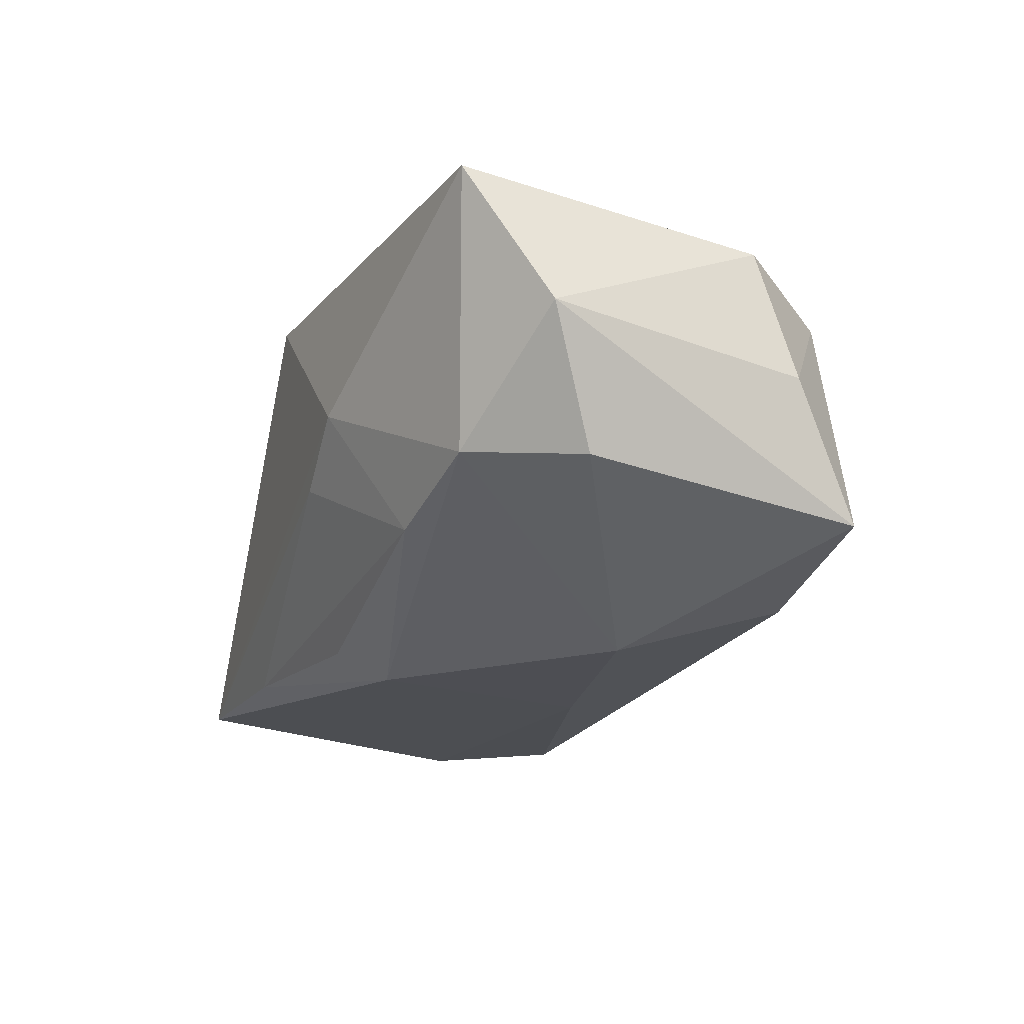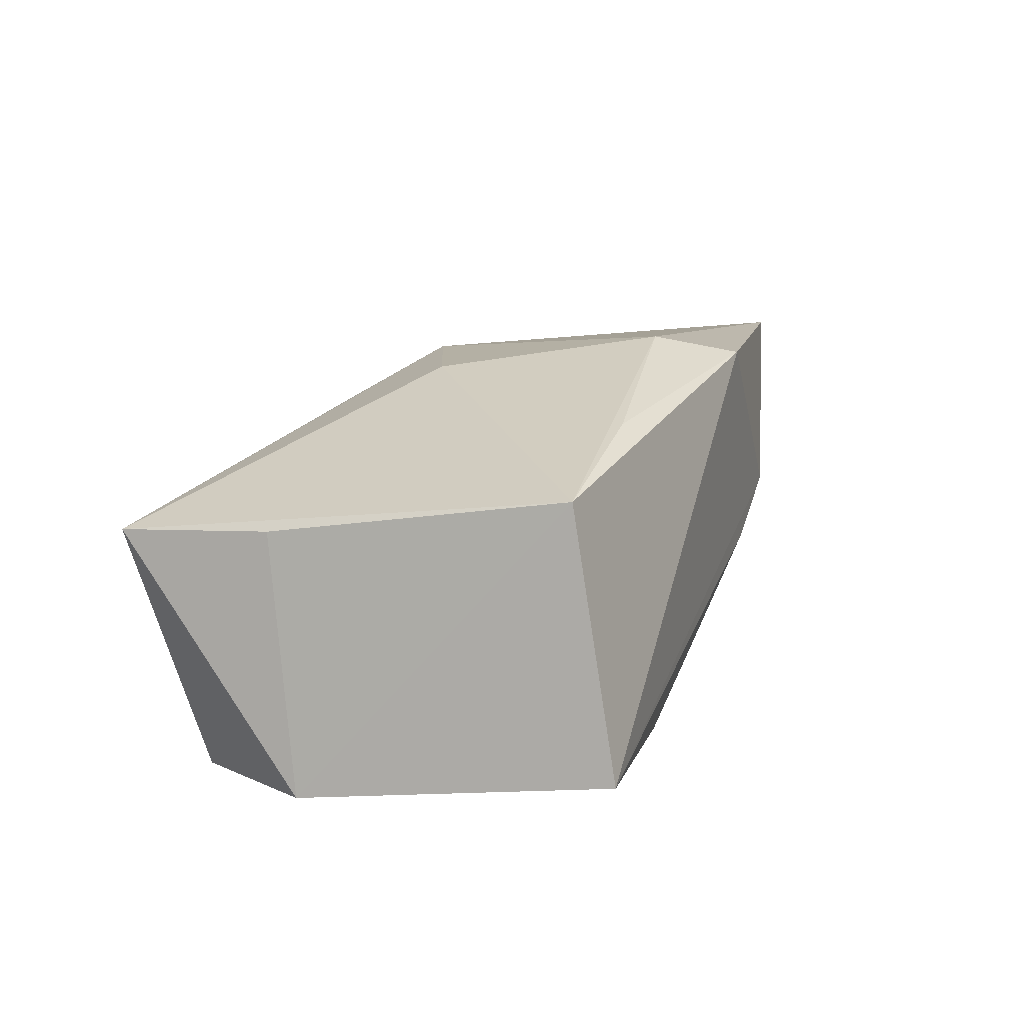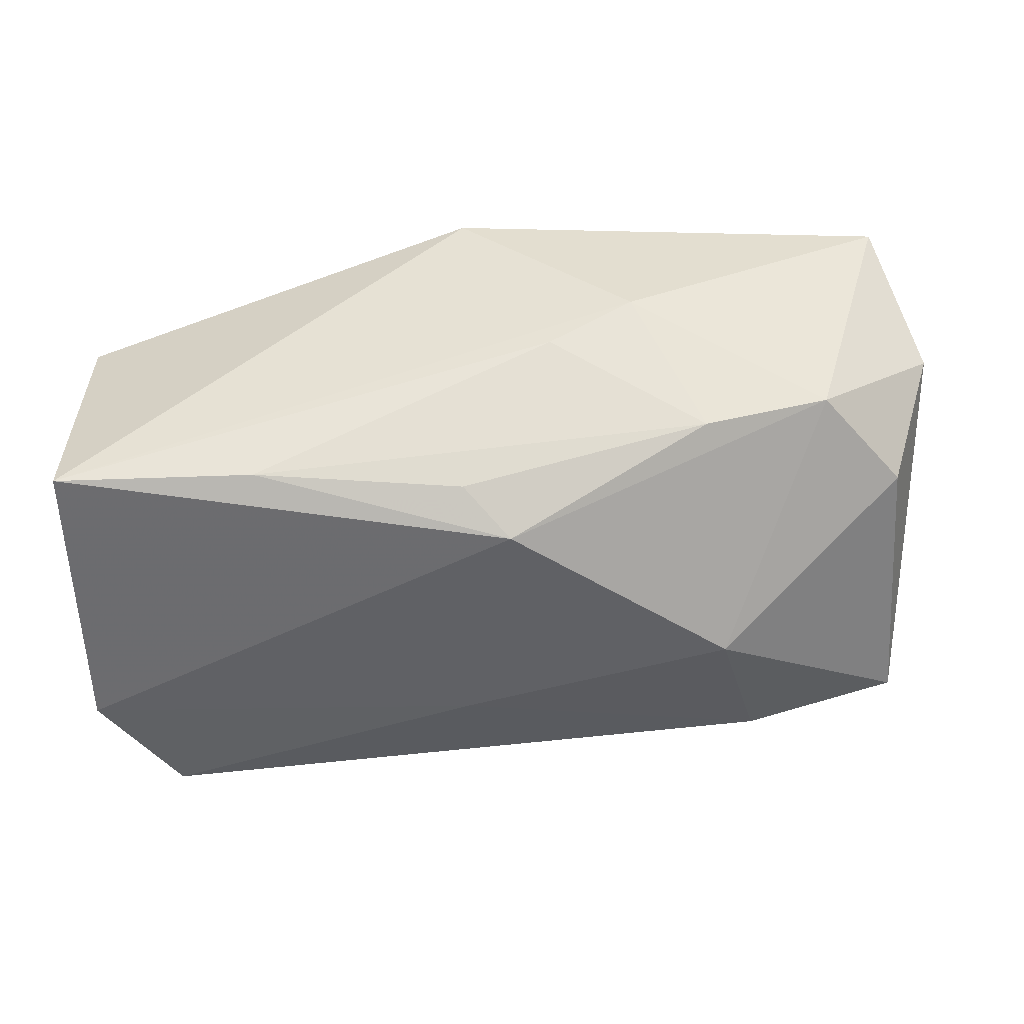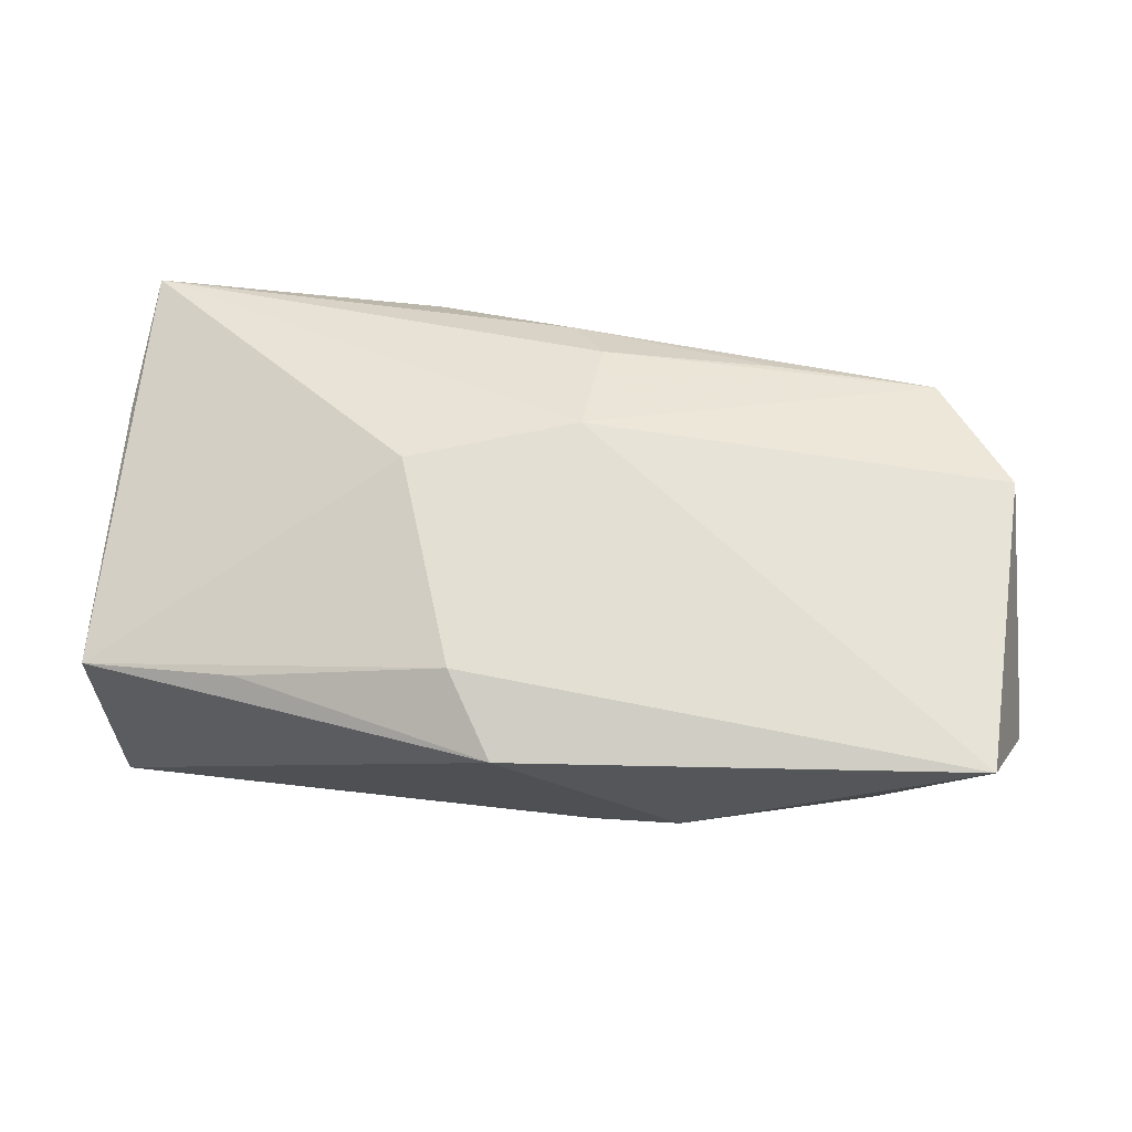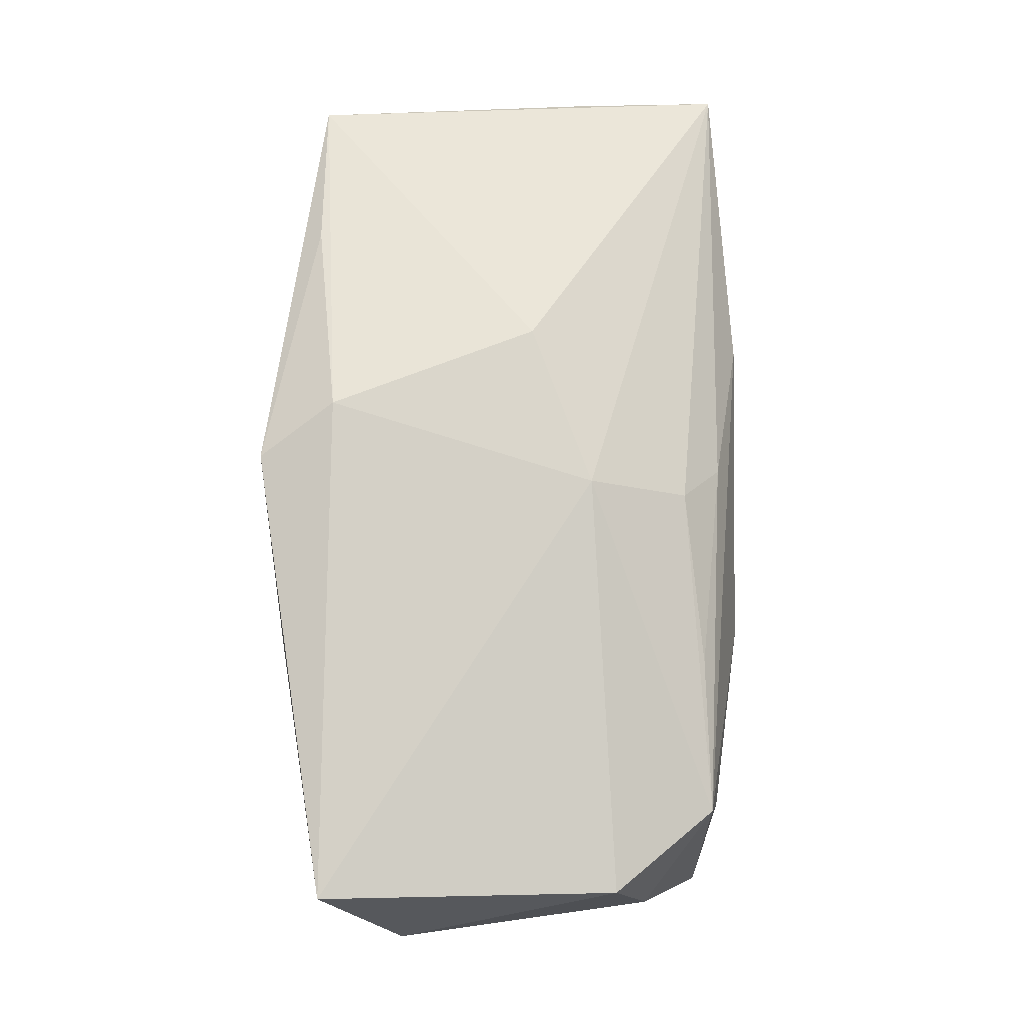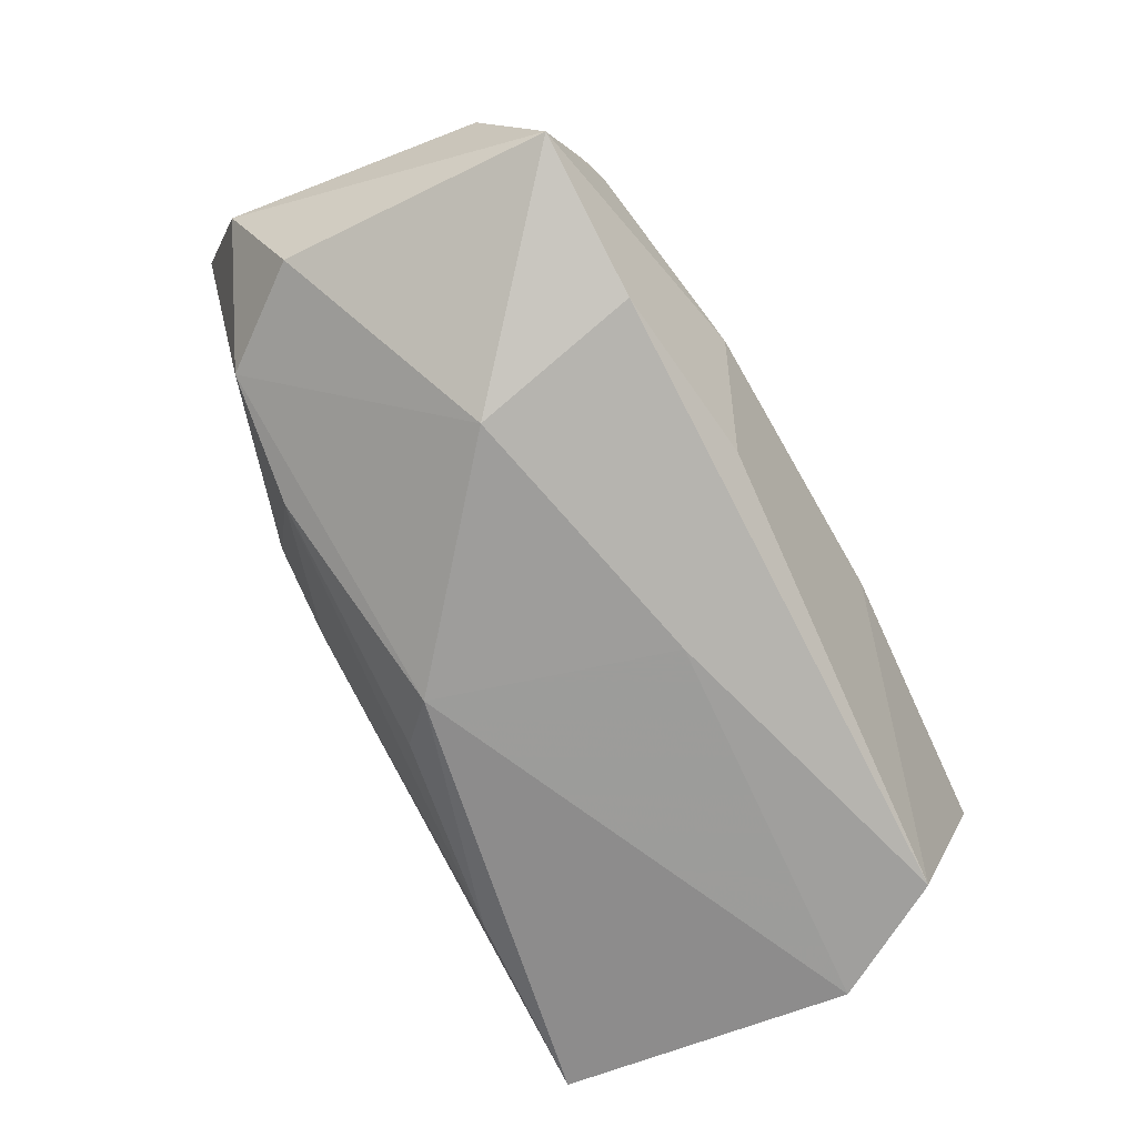
<metadata>
{"format":"obj","ext":"obj","renderer":"f3d","projection":"perspective","resolution":1024,"background":"white","views":[{"elev":-17.3,"azim":68.3,"up":"+Z"},{"elev":9.1,"azim":-74.1,"up":"+Z"},{"elev":-48.5,"azim":3.7,"up":"+Z"},{"elev":71.0,"azim":6.8,"up":"+Z"},{"elev":79.8,"azim":87.0,"up":"+Z"},{"elev":-70.5,"azim":116.6,"up":"+Z"}]}
</metadata>
<code>
v 0.03844 -0.007123 -0.005875
v -0.03782 -0.01543 0.008345
v 0.002496 -0.01226 -0.01752
v 0.003108 0.01687 0.01227
v 0.02148 0.002851 -0.01752
v -0.03881 0.009736 0.005005
v -0.01242 0.003367 0.01636
v 0.0149 0.02226 -0.001434
v 0.02042 -0.0167 -0.00829
v 0.0316 -0.01581 -0.004604
v 0.03159 0.019 0.0007615
v -0.002974 0.008963 -0.01752
v -0.01243 0.02355 0.003711
v 0.006642 -0.02152 -0.001251
v -0.02397 -0.01623 0.01291
v -0.03859 0.007696 -0.01719
v -0.001504 -0.01599 -0.01447
v 0.04042 0.01134 0.00259
v -0.03218 0.01817 -0.01681
v -0.03855 0.02276 0.004574
v -0.00593 -0.01522 0.01904
v 0.04232 -0.01172 0.005391
v 0.03856 0.01713 -0.009276
v 0.02445 0.01747 -0.01338
v 0.008626 0.01966 -0.01199
v 0.03924 0.008143 0.01389
v 0.002173 0.007986 0.0171
v 0.0002837 0.02055 0.00863
v 0.03834 -0.01829 0.01779
v 0.0324 0.01755 0.01084
v -0.001634 -0.02212 0.01743
v -0.01985 -0.01837 -0.01425
v -0.03742 -0.01897 -0.01448
v 0.01426 -0.02212 0.003486
v 0.01868 0.01775 0.01114
f 7 2 21
f 29 21 31
f 31 2 33
f 33 2 16
f 15 2 31
f 31 21 15
f 15 21 2
f 20 2 7
f 34 29 31
f 31 33 34
f 26 29 22
f 5 1 10
f 1 22 10
f 29 34 10
f 10 22 29
f 27 20 7
f 7 21 27
f 27 29 26
f 21 29 27
f 30 27 26
f 16 2 6
f 6 20 16
f 2 20 6
f 23 1 5
f 5 24 23
f 23 22 1
f 23 24 8
f 5 10 3
f 3 33 16
f 9 10 34
f 9 3 10
f 13 30 8
f 20 27 4
f 27 30 4
f 12 24 5
f 5 3 12
f 12 3 16
f 24 12 19
f 20 13 19
f 19 12 16
f 16 20 19
f 18 30 26
f 18 23 30
f 26 22 18
f 22 23 18
f 8 30 11
f 11 23 8
f 30 23 11
f 33 3 32
f 28 13 20
f 20 4 28
f 30 13 28
f 8 24 25
f 24 19 25
f 25 13 8
f 25 19 13
f 14 9 34
f 14 32 9
f 14 34 33
f 33 32 14
f 3 9 17
f 17 32 3
f 9 32 17
f 35 4 30
f 30 28 35
f 35 28 4

</code>
